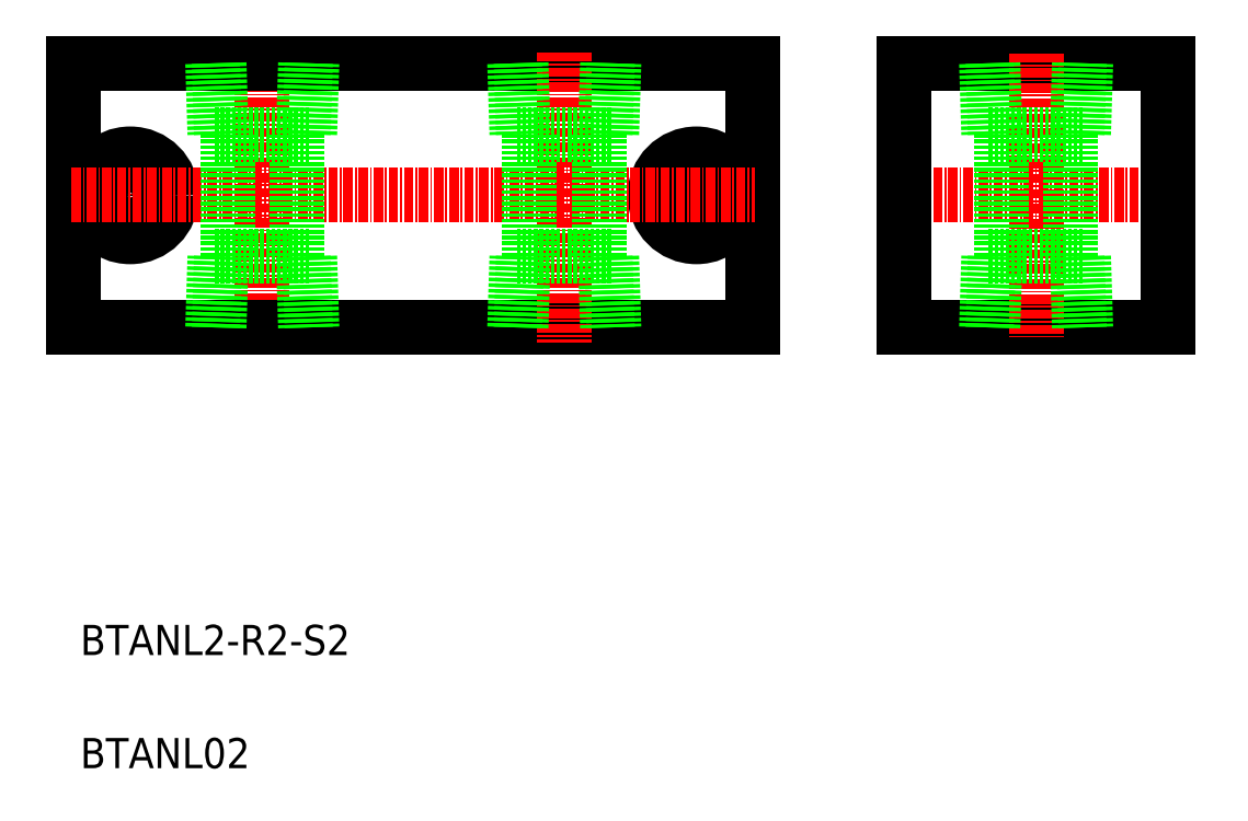
<metadata>
{"format":"dxf","ext":"dxf","renderer":"ezdxf+matplotlib","layout":"modelspace","background":"white","min_lineweight":24,"dpi":150}
</metadata>
<code>
0
SECTION
2
ENTITIES
0
LINE
8
CENTER
10
2717
20
788.4
30
0
11
2755
21
788.4
31
0
0
LINE
8
0
10
2719
20
770.9
30
0
11
2754
21
770.9
31
0
0
LINE
8
0
10
2719
20
805.9
30
0
11
2754
21
805.9
31
0
0
LINE
8
0
10
2699
20
805.9
30
0
11
2699
21
770.9
31
0
0
LINE
8
0
10
2719
20
805.9
30
0
11
2719
21
770.9
31
0
0
LINE
8
CENTER
10
2691
20
796.2
30
0
11
2691
21
780.7
31
0
0
LINE
8
CENTER
10
2616
20
796.2
30
0
11
2616
21
780.7
31
0
0
LINE
8
CENTER
10
2634
20
807.4
30
0
11
2634
21
768.9
31
0
0
LINE
8
0
10
2609
20
805.9
30
0
11
2609
21
770.9
31
0
0
CIRCLE
8
0
10
2691
20
788.4
30
0
40
3.3
0
CIRCLE
8
0
10
2691
20
788.4
30
0
40
5.5
0
LINE
8
CENTER
10
2638
20
788.4
30
0
11
2699
21
788.4
31
0
0
LINE
8
0
10
2609
20
770.9
30
0
11
2699
21
770.9
31
0
0
TEXT
8
0
10
2610
20
727.5
30
0
40
4
1
BTANL2-R2-S2
0
TEXT
8
0
10
2610
20
712.5
30
0
40
4
1
BTANL02
0
LINE
8
CENTER
10
2608
20
788.4
30
0
11
2629
21
788.4
31
0
0
CIRCLE
8
0
10
2616
20
788.4
30
0
40
3.3
0
CIRCLE
8
0
10
2616
20
788.4
30
0
40
5.5
0
LINE
8
CENTER
10
2608
20
788.4
30
0
11
2699
21
788.4
31
0
0
LINE
8
0
10
2609
20
805.9
30
0
11
2699
21
805.9
31
0
0
LINE
8
CENTER
10
2736
20
807.3
30
0
11
2736
21
769.7
31
0
0
LINE
8
0
10
2754
20
805.9
30
0
11
2754
21
770.9
31
0
0
LINE
8
0
10
2627
20
805.9
30
0
11
2627
21
796.5
31
0
0
LINE
8
0
10
2628
20
806
30
0
11
2628
21
796.5
31
0
0
LINE
8
0
10
2640
20
796.5
30
0
11
2640
21
805.9
31
0
0
LINE
8
0
10
2639
20
796.5
30
0
11
2639
21
806
31
0
0
LINE
8
0
10
2627
20
796.5
30
0
11
2640
21
796.5
31
0
0
LINE
8
0
10
2629
20
780.3
30
0
11
2629
21
796.5
31
0
0
LINE
8
0
10
2638
20
780.3
30
0
11
2638
21
796.5
31
0
0
LINE
8
0
10
2639
20
780.3
30
0
11
2639
21
770.9
31
0
0
LINE
8
0
10
2640
20
780.3
30
0
11
2640
21
770.9
31
0
0
LINE
8
0
10
2628
20
770.9
30
0
11
2628
21
780.3
31
0
0
LINE
8
0
10
2627
20
770.9
30
0
11
2627
21
780.3
31
0
0
LINE
8
0
10
2627
20
780.3
30
0
11
2640
21
780.3
31
0
0
LINE
8
0
10
2742
20
796.5
30
0
11
2742
21
806
31
0
0
LINE
8
0
10
2742
20
796.5
30
0
11
2743
21
805.9
31
0
0
LINE
8
0
10
2730
20
806
30
0
11
2731
21
796.5
31
0
0
LINE
8
0
10
2730
20
805.9
30
0
11
2730
21
796.5
31
0
0
LINE
8
0
10
2730
20
796.5
30
0
11
2742
21
796.5
31
0
0
LINE
8
0
10
2732
20
780.3
30
0
11
2732
21
796.5
31
0
0
LINE
8
0
10
2741
20
780.3
30
0
11
2741
21
796.5
31
0
0
LINE
8
0
10
2730
20
770.9
30
0
11
2730
21
780.3
31
0
0
LINE
8
0
10
2730
20
770.9
30
0
11
2731
21
780.3
31
0
0
LINE
8
0
10
2742
20
780.3
30
0
11
2743
21
770.9
31
0
0
LINE
8
0
10
2742
20
780.3
30
0
11
2742
21
770.9
31
0
0
LINE
8
0
10
2730
20
780.3
30
0
11
2742
21
780.3
31
0
0
LINE
8
CENTER
10
2674
20
807.4
30
0
11
2674
21
768.9
31
0
0
LINE
8
0
10
2679
20
796.5
30
0
11
2679
21
806
31
0
0
LINE
8
0
10
2680
20
796.5
30
0
11
2680
21
805.9
31
0
0
LINE
8
0
10
2668
20
806
30
0
11
2668
21
796.5
31
0
0
LINE
8
0
10
2667
20
805.9
30
0
11
2667
21
796.5
31
0
0
LINE
8
0
10
2667
20
796.5
30
0
11
2680
21
796.5
31
0
0
LINE
8
0
10
2669
20
780.3
30
0
11
2669
21
796.5
31
0
0
LINE
8
0
10
2678
20
780.3
30
0
11
2678
21
796.5
31
0
0
LINE
8
0
10
2667
20
770.9
30
0
11
2667
21
780.3
31
0
0
LINE
8
0
10
2668
20
770.9
30
0
11
2668
21
780.3
31
0
0
LINE
8
0
10
2680
20
780.3
30
0
11
2680
21
770.9
31
0
0
LINE
8
0
10
2679
20
780.3
30
0
11
2679
21
770.9
31
0
0
LINE
8
0
10
2667
20
780.3
30
0
11
2680
21
780.3
31
0
0
ENDSEC
0
EOF

</code>
